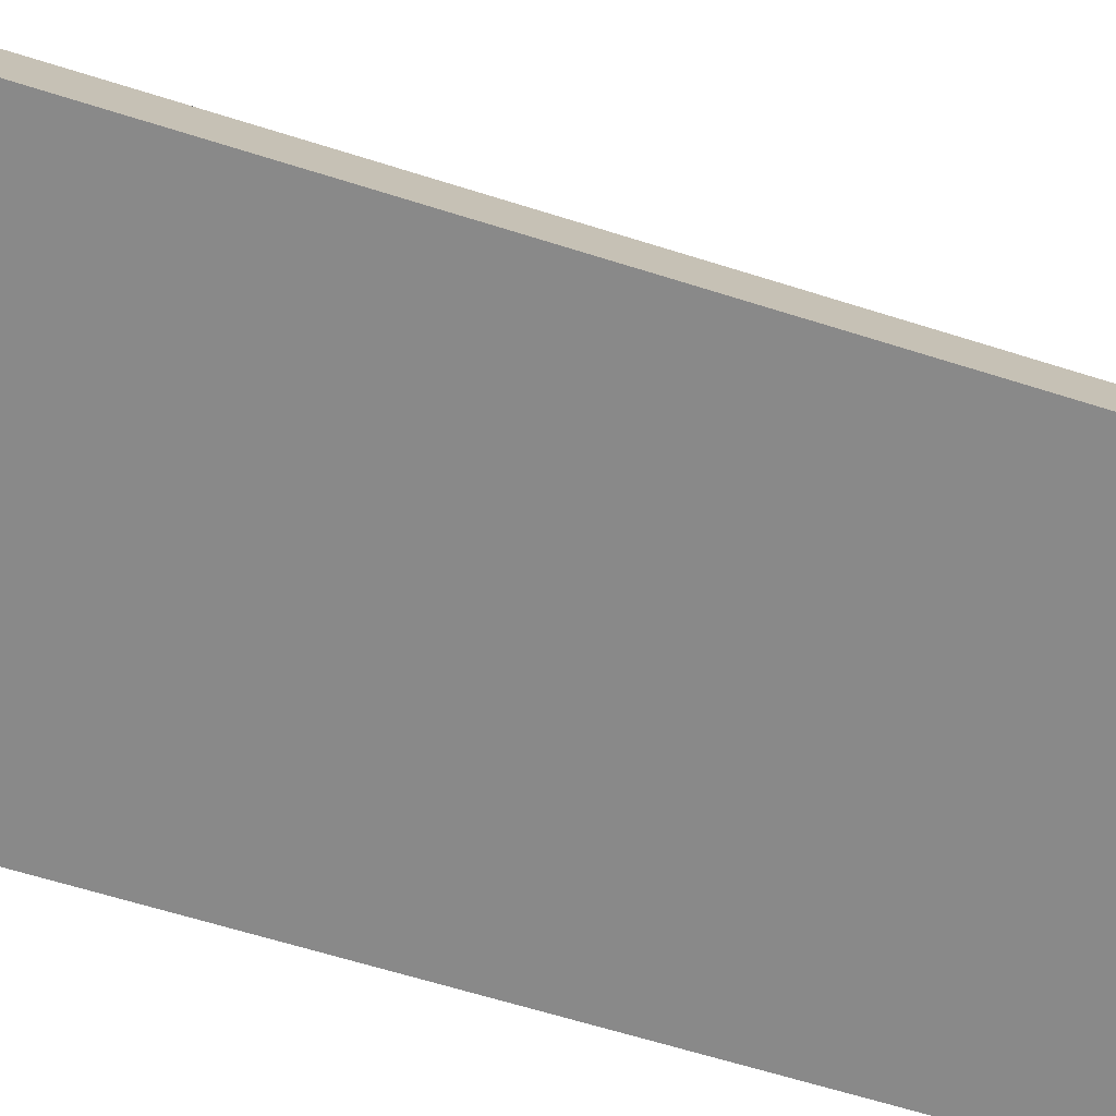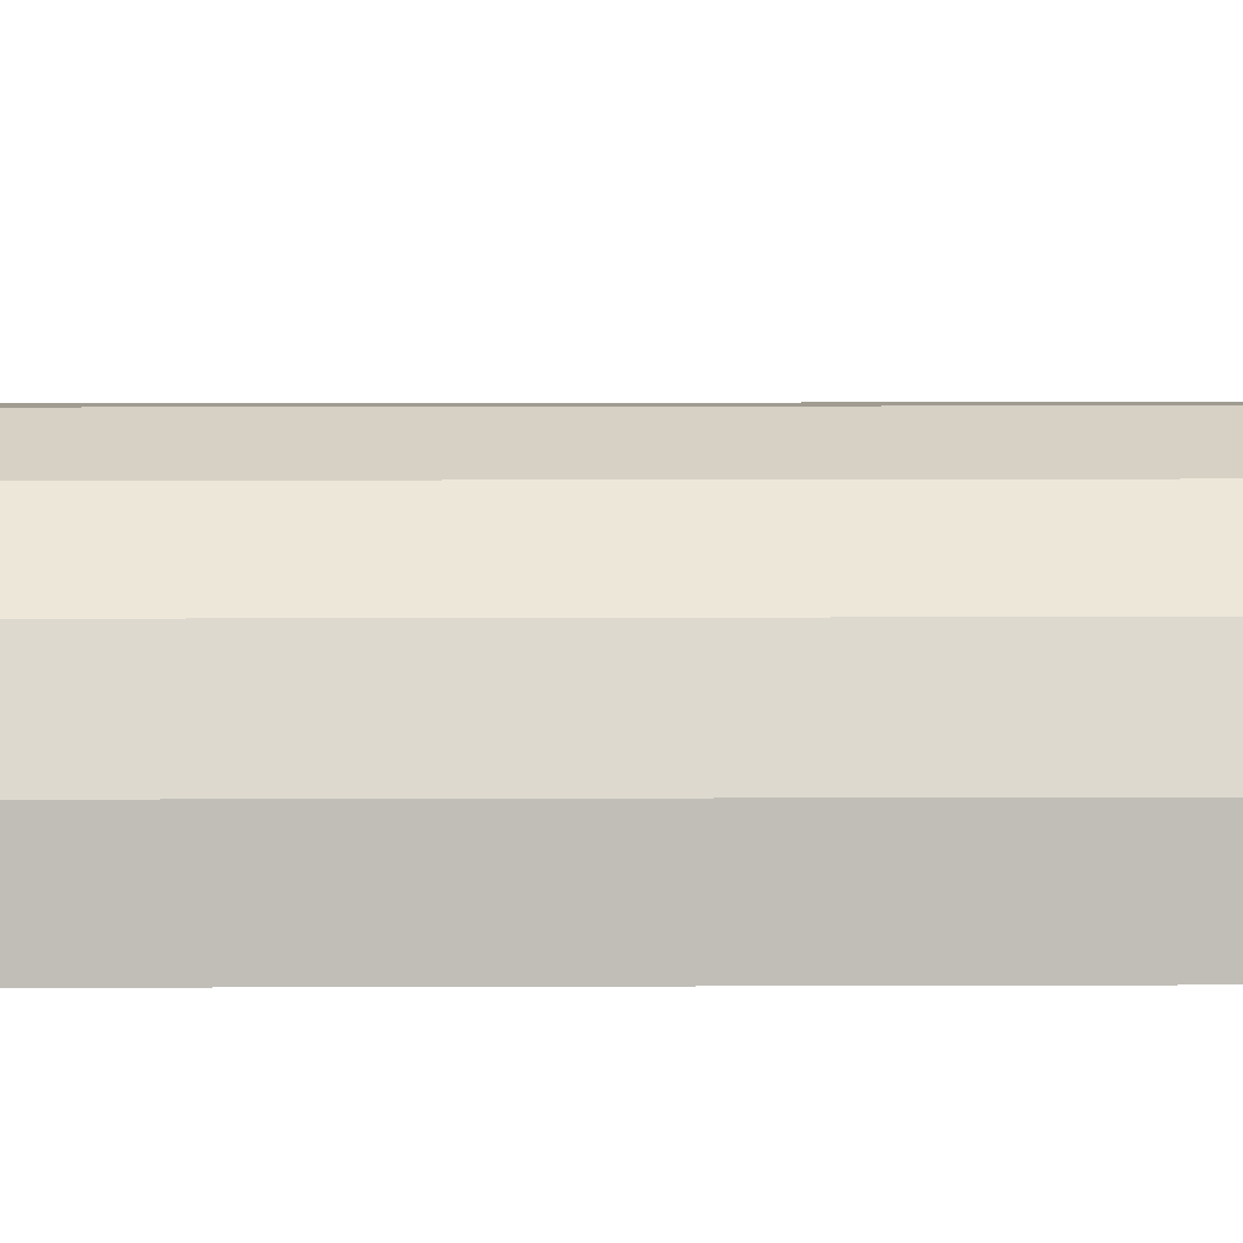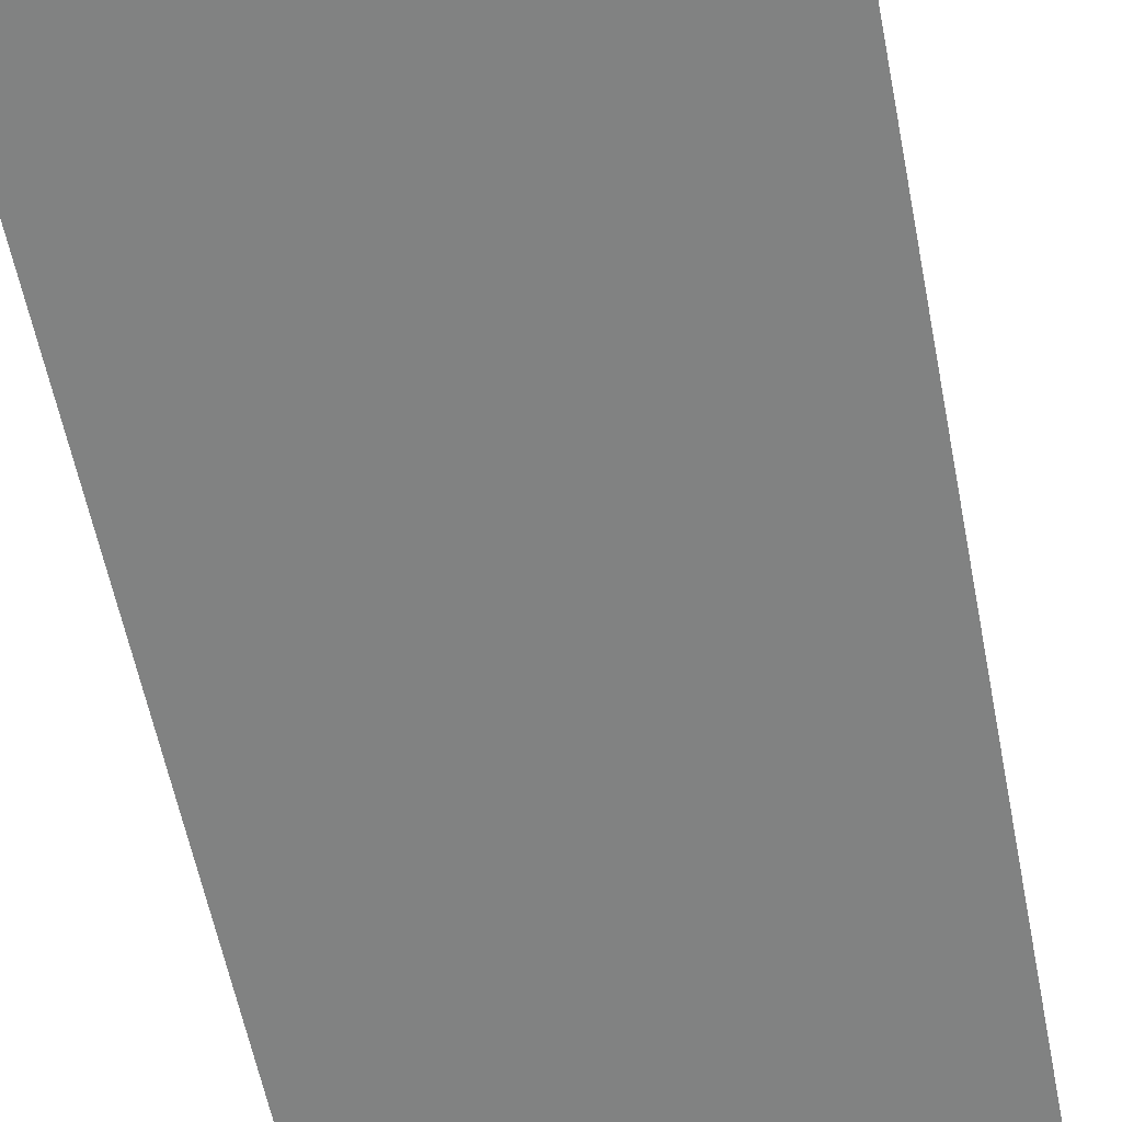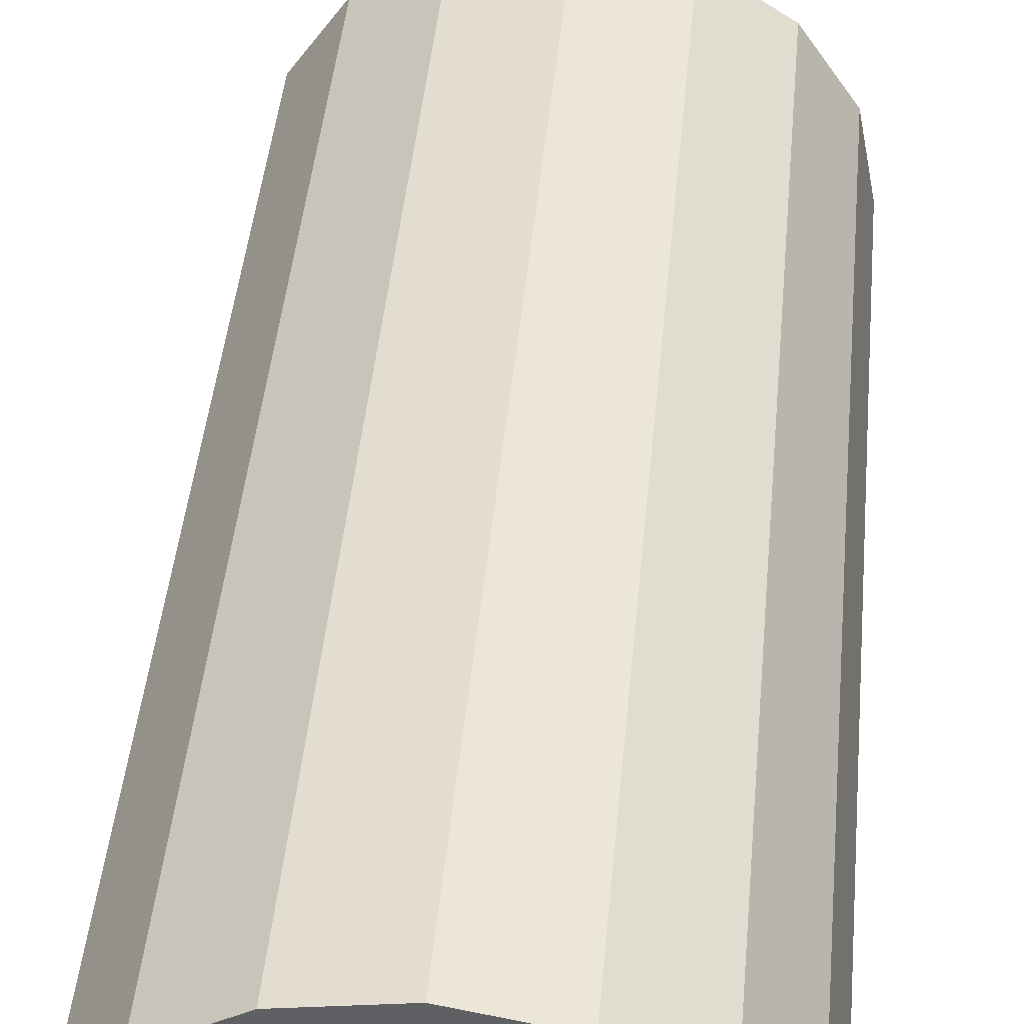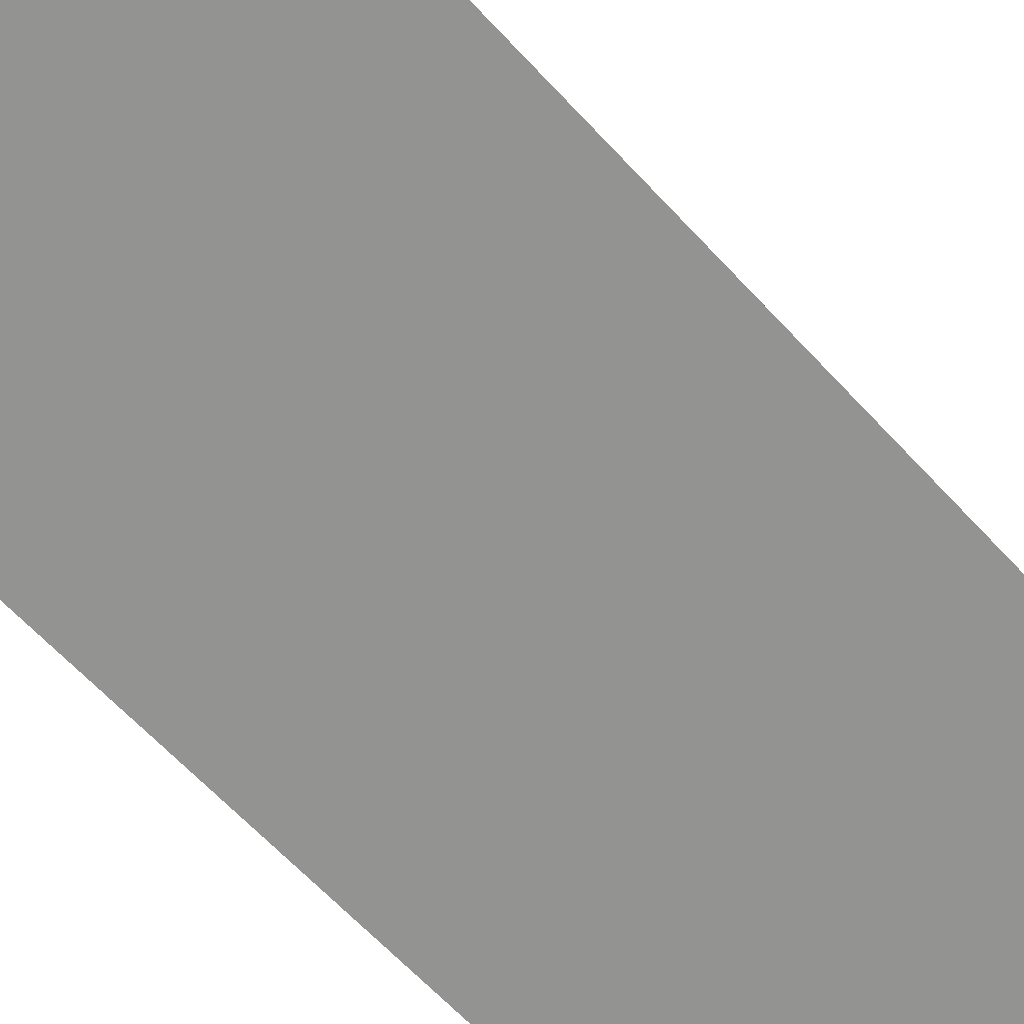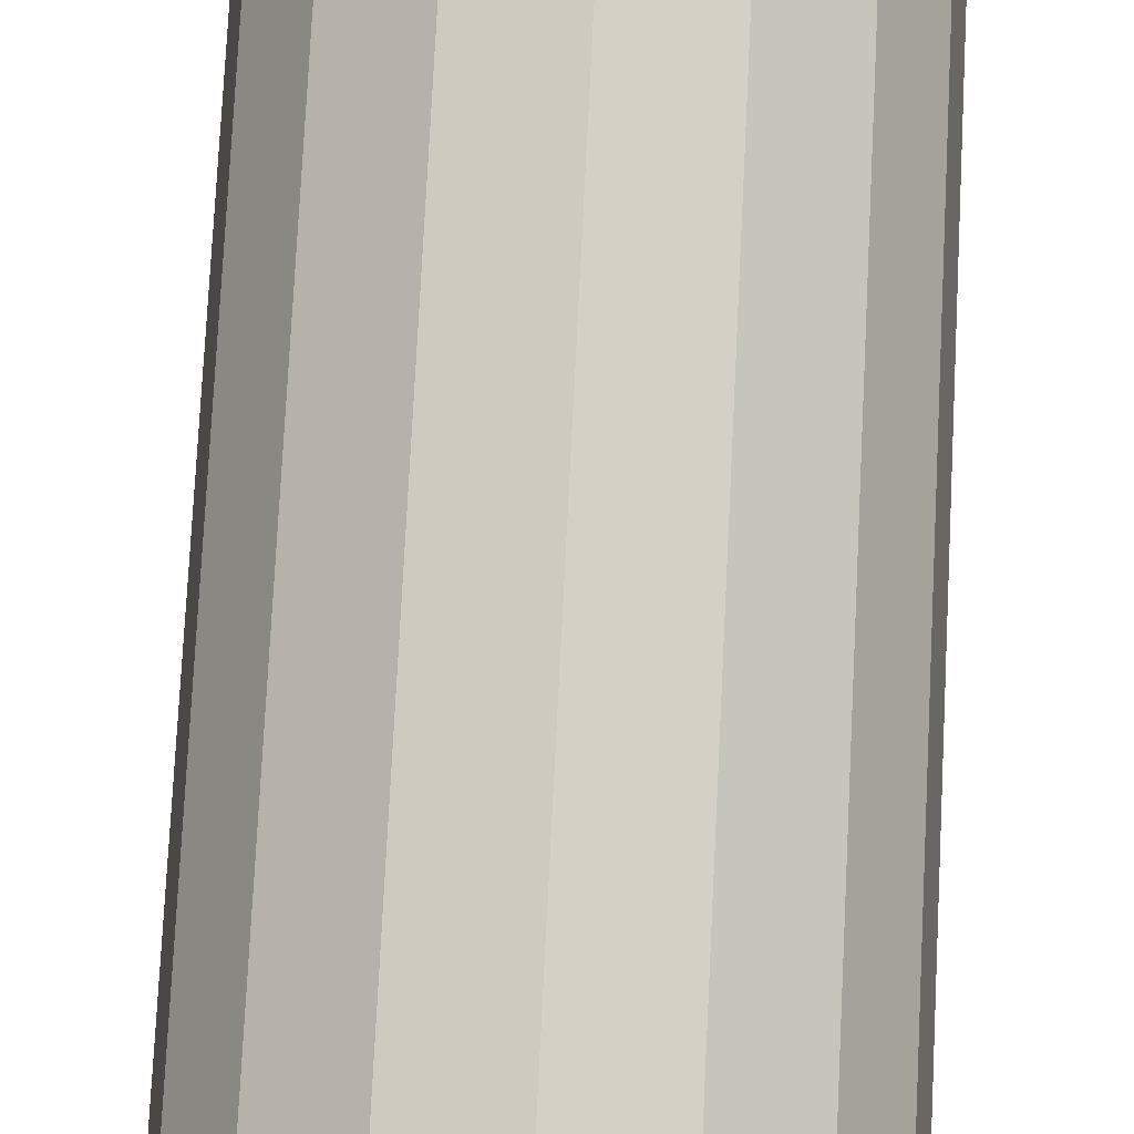
<metadata>
{"format":"obj","ext":"obj","renderer":"f3d","projection":"perspective","resolution":1024,"background":"white","views":[{"elev":-63.1,"azim":72.2,"up":"+Y"},{"elev":15.7,"azim":-90.4,"up":"+Y"},{"elev":-60.6,"azim":11.3,"up":"+Y"},{"elev":46.1,"azim":5.5,"up":"+Y"},{"elev":-66.6,"azim":-136.7,"up":"+Y"},{"elev":79.1,"azim":2.9,"up":"+Y"}]}
</metadata>
<code>
o Tronc
v 0 1 -2
v 0 1 2
v 0.3827 0.9239 -2
v 0.3827 0.9239 2
v 0.7071 0.7071 -2
v 0.7071 0.7071 2
v 0.9239 0.3827 -2
v 0.9239 0.3827 2
v 1 0 -2
v 1 -0 2
v -1 0 -2
v -1 -0 2
v -0.9239 0.3827 -2
v -0.9239 0.3827 2
v -0.7071 0.7071 -2
v -0.7071 0.7071 2
v -0.3827 0.9239 -2
v -0.3827 0.9239 2
f 1 2 4 3
f 3 4 6 5
f 5 6 8 7
f 7 8 10 9
f 11 12 14 13
f 13 14 16 15
f 15 16 18 17
f 17 18 2 1
f 4 2 18 16 14 12 10 8 6
f 1 3 5 7 9 11 13 15 17
f 9 10 12 11

</code>
